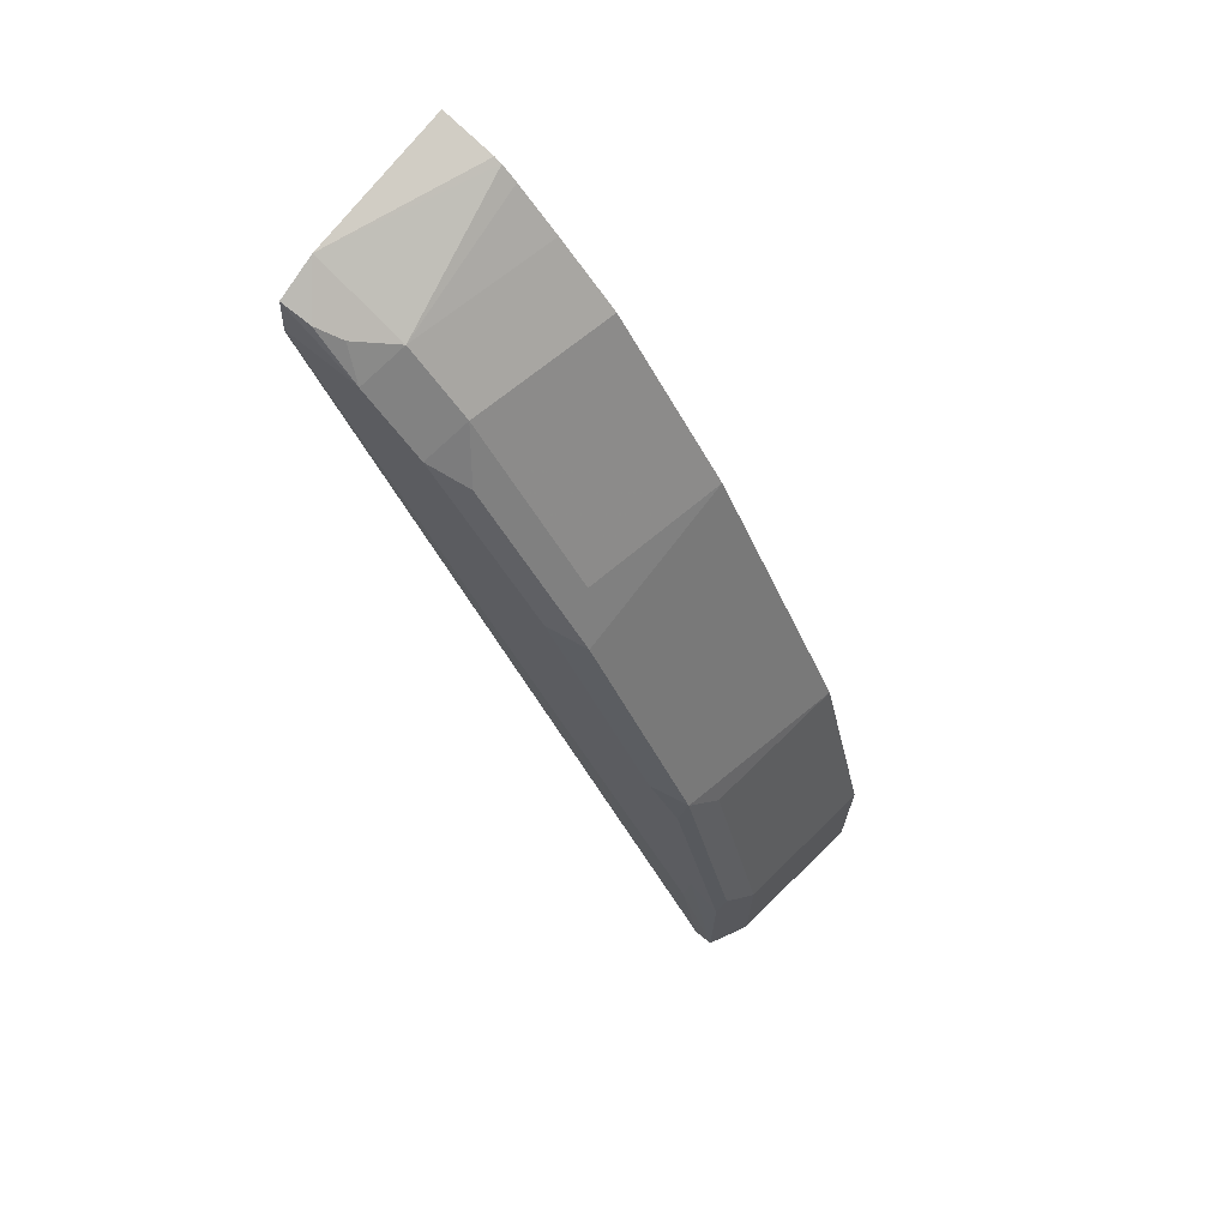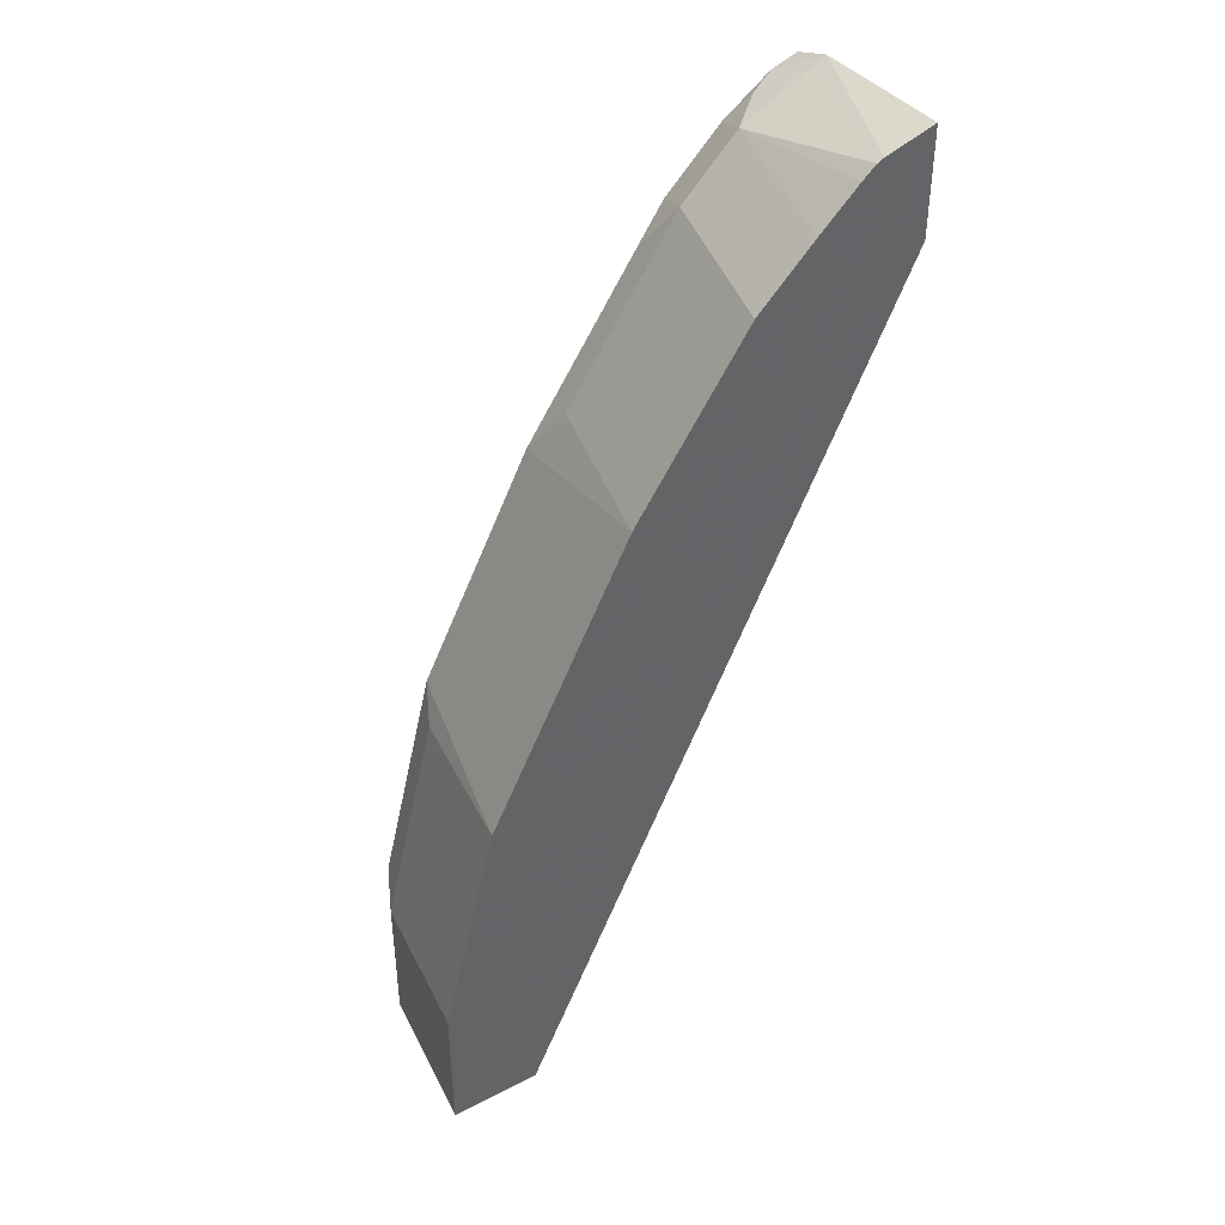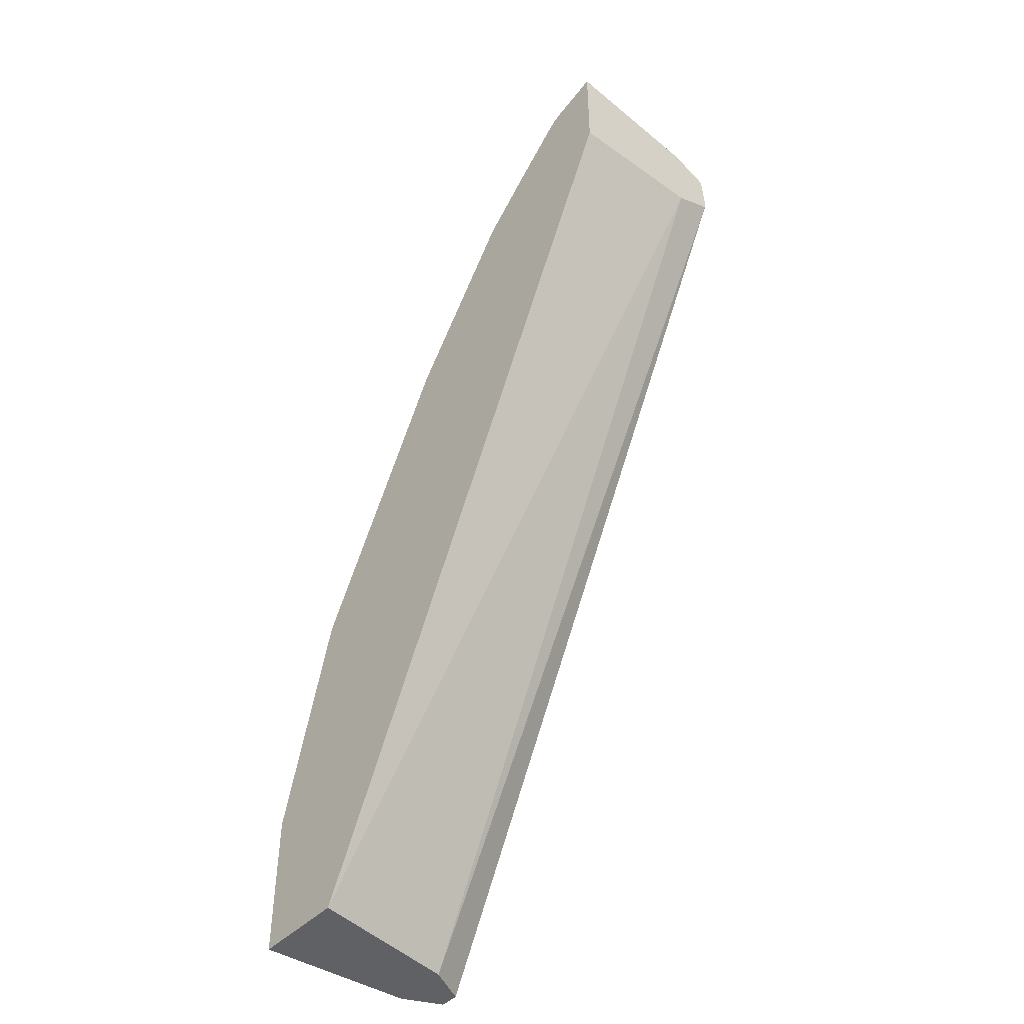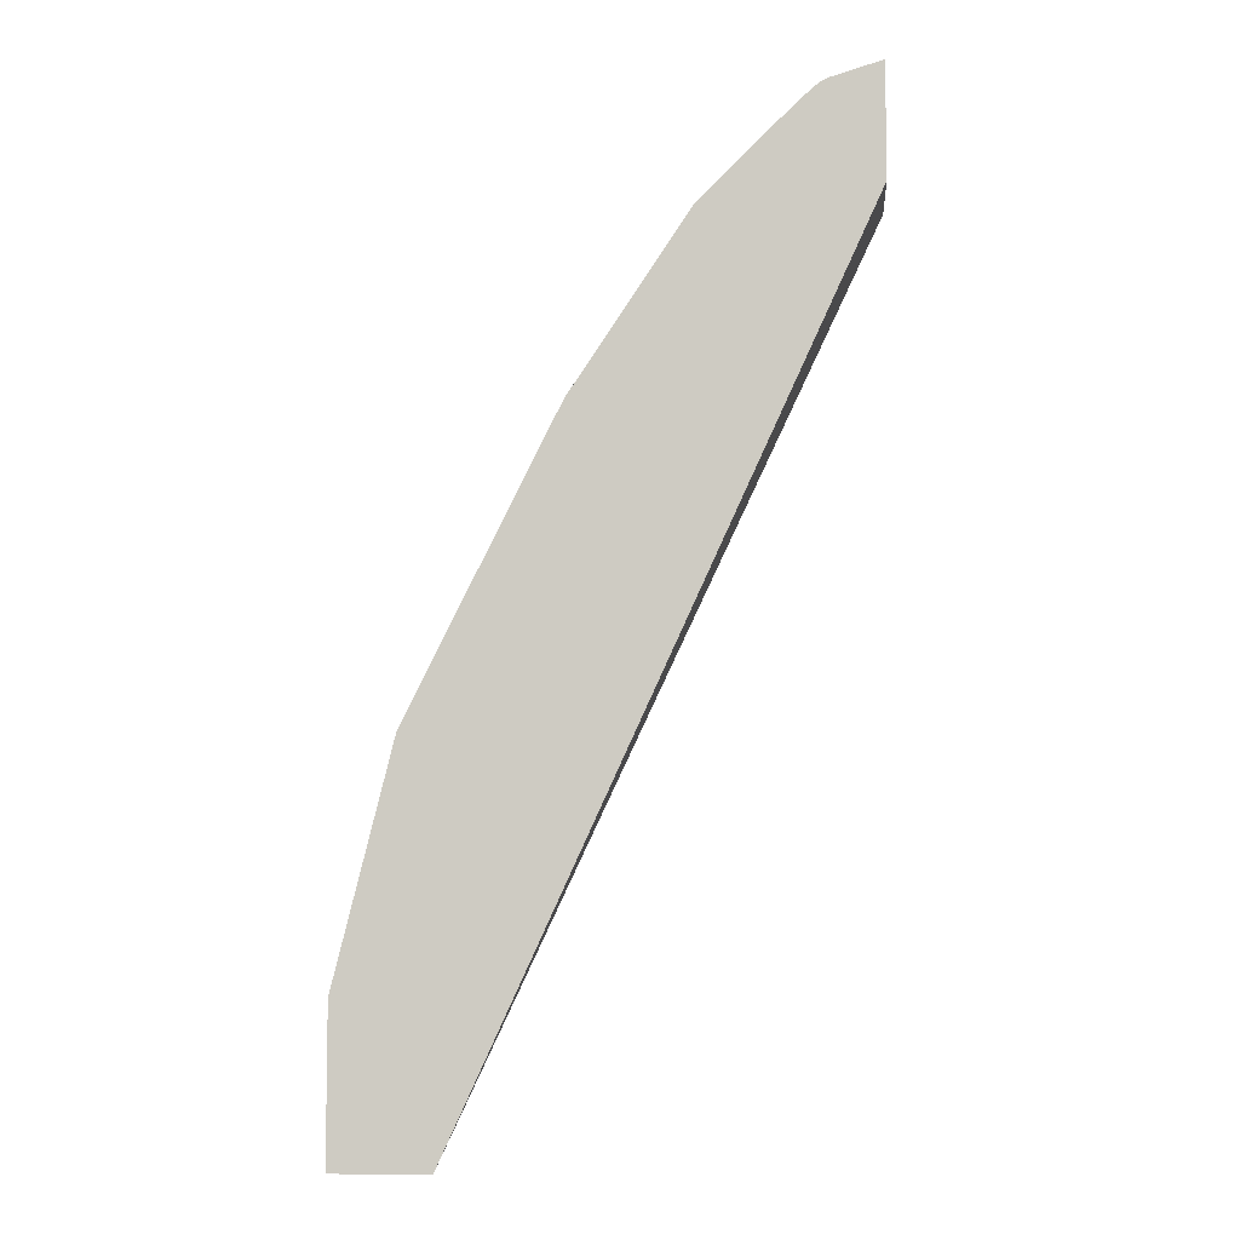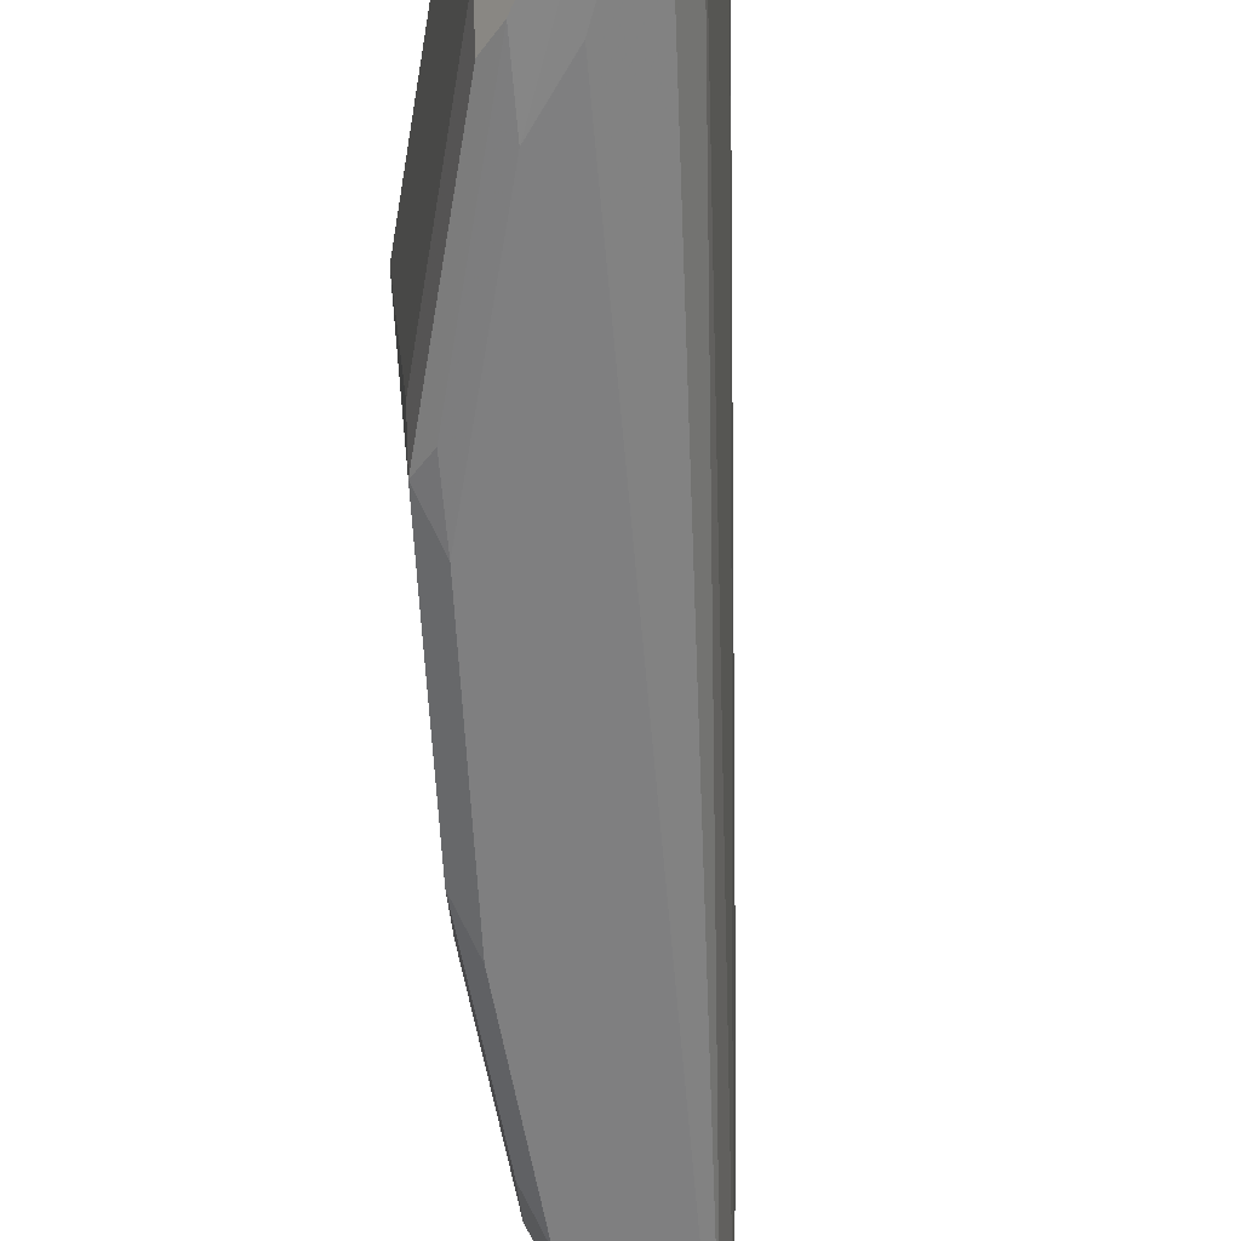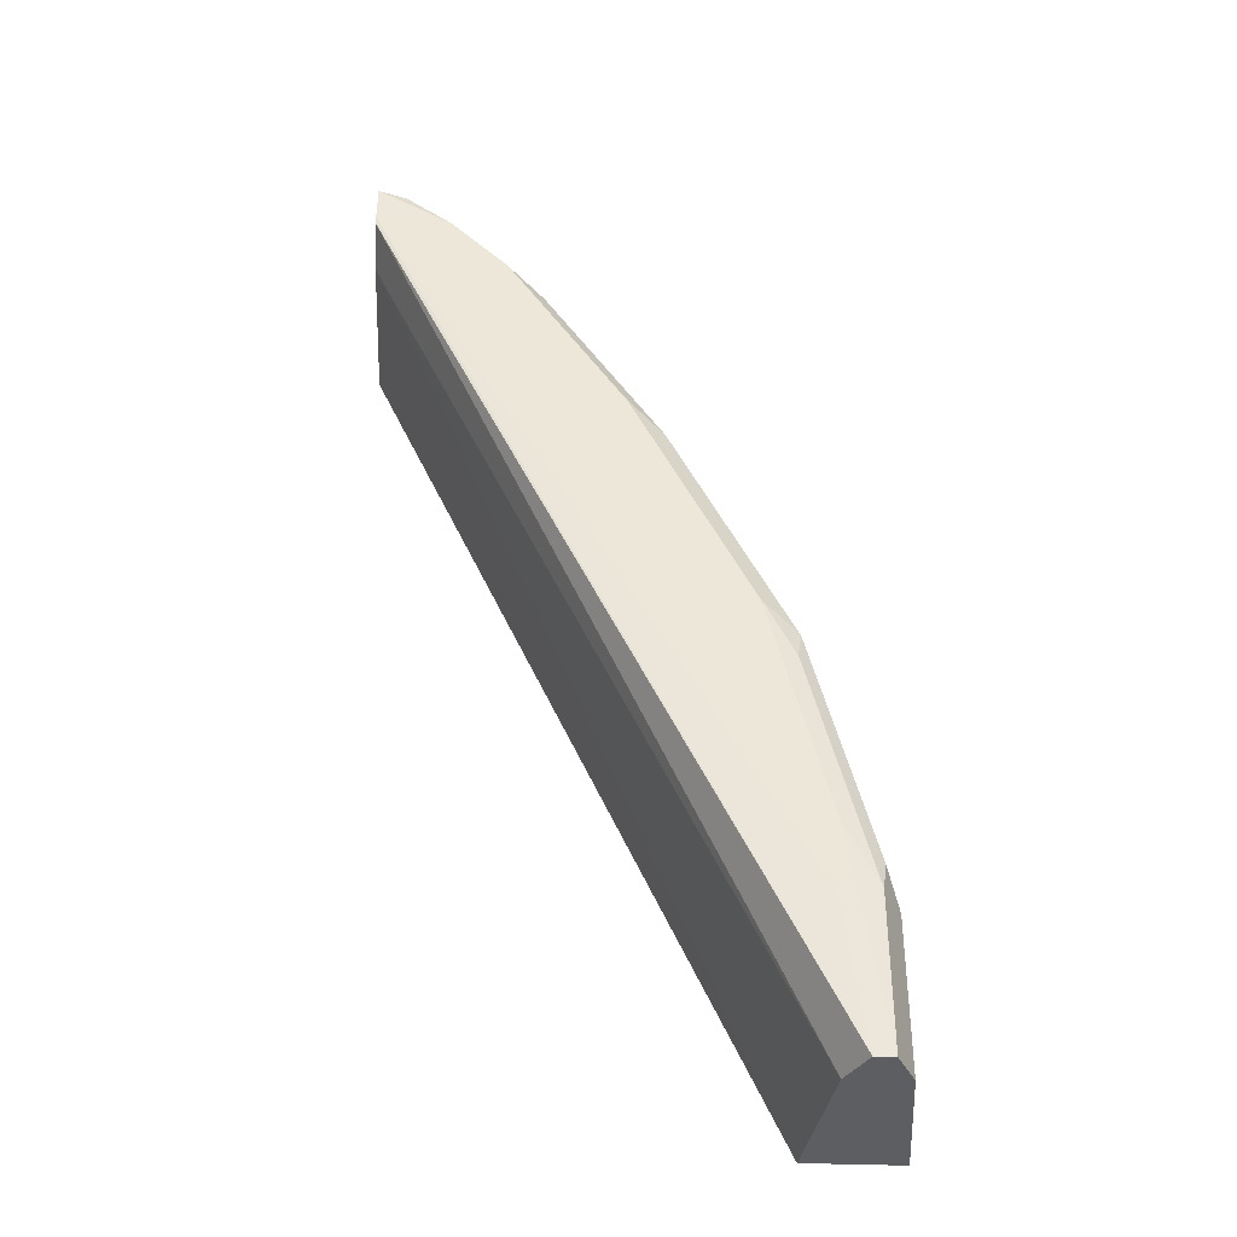
<metadata>
{"format":"obj","ext":"obj","renderer":"f3d","projection":"perspective","resolution":1024,"background":"white","views":[{"elev":69.7,"azim":38.6,"up":"+Z"},{"elev":42.4,"azim":148.3,"up":"+Z"},{"elev":-46.1,"azim":-131.6,"up":"+Z"},{"elev":-6.6,"azim":-174.8,"up":"+Z"},{"elev":-59.8,"azim":156.4,"up":"+Y"},{"elev":-38.0,"azim":-2.8,"up":"+Z"}]}
</metadata>
<code>
v 0.05328 -0.3648 0.3248
v 0.05328 -0.4139 0.3214
v 0.06989 -0.3648 0.3198
v 0.05328 -0.3648 0.2887
v 0.05645 -0.4139 0.3198
v 0.0722 -0.3648 0.3187
v 0.05328 -0.4271 0.3162
v 0.06272 -0.4265 0.3136
v 0.05328 -0.4139 0.2932
v 0.1824 -0.3648 0.007918
v 0.08155 -0.4139 0.3073
v 0.07682 -0.3648 0.3147
v 0.05328 -0.428 0.3027
v 0.07763 -0.428 0.301
v 0.07056 -0.4233 0.3104
v 0.05328 -0.4278 0.3001
v 0.1881 -0.4139 0.007918
v 0.2127 -0.3648 0.007918
v 0.08986 -0.3648 0.3022
v 0.09643 -0.428 0.2822
v 0.1004 -0.4139 0.2885
v 0.1944 -0.4265 0.007918
v 0.1881 -0.428 0.05411
v 0.2127 -0.3648 0.05647
v 0.207 -0.4139 0.007918
v 0.1087 -0.3648 0.2834
v 0.1082 -0.4233 0.2728
v 0.134 -0.428 0.2258
v 0.138 -0.4139 0.2321
v 0.2007 -0.4265 0.007918
v 0.1905 -0.428 0.07527
v 0.1939 -0.3648 0.1317
v 0.207 -0.4139 0.05647
v 0.1463 -0.3648 0.2269
v 0.1458 -0.4233 0.2164
v 0.1529 -0.428 0.1881
v 0.2007 -0.4265 0.05647
v 0.1717 -0.428 0.1505
v 0.1839 -0.3648 0.1517
v 0.1834 -0.4233 0.1411
v 0.1881 -0.4139 0.1317
v 0.2023 -0.4233 0.06587
v 0.1651 -0.3648 0.1893
v 0.1819 -0.4265 0.1317
f 21 27 29
f 21 29 34
f 21 34 26
f 25 33 37
f 23 30 31
f 24 32 33
f 20 35 27
f 22 30 23
f 20 28 35
f 13 20 14
f 18 33 25
f 18 24 33
f 16 17 22
f 13 28 20
f 13 36 28
f 13 38 36
f 13 31 38
f 13 23 31
f 20 27 21
f 25 37 30
f 13 22 23
f 28 36 35
f 38 44 40
f 37 40 44
f 37 42 40
f 39 43 40
f 36 38 40
f 35 40 43
f 35 36 40
f 34 35 43
f 27 35 29
f 33 42 37
f 33 41 40
f 32 41 33
f 32 40 41
f 32 39 40
f 31 44 38
f 31 37 44
f 30 37 31
f 29 35 34
f 33 40 42
f 13 16 22
f 1 12 19
f 11 21 26
f 1 7 2
f 1 13 7
f 1 16 13
f 1 9 16
f 1 4 9
f 1 10 4
f 1 24 18
f 1 32 24
f 1 39 32
f 1 43 39
f 1 34 43
f 1 26 34
f 1 19 26
f 1 6 12
f 1 3 6
f 1 2 3
f 11 26 19
f 2 5 6
f 2 6 3
f 1 18 10
f 2 8 5
f 11 20 21
f 2 7 8
f 11 14 20
f 11 15 14
f 11 19 12
f 10 22 17
f 10 30 22
f 10 18 25
f 9 17 16
f 10 25 30
f 8 15 11
f 4 10 9
f 9 10 17
f 5 11 6
f 6 11 12
f 5 8 11
f 7 14 8
f 8 14 15
f 7 13 14

</code>
